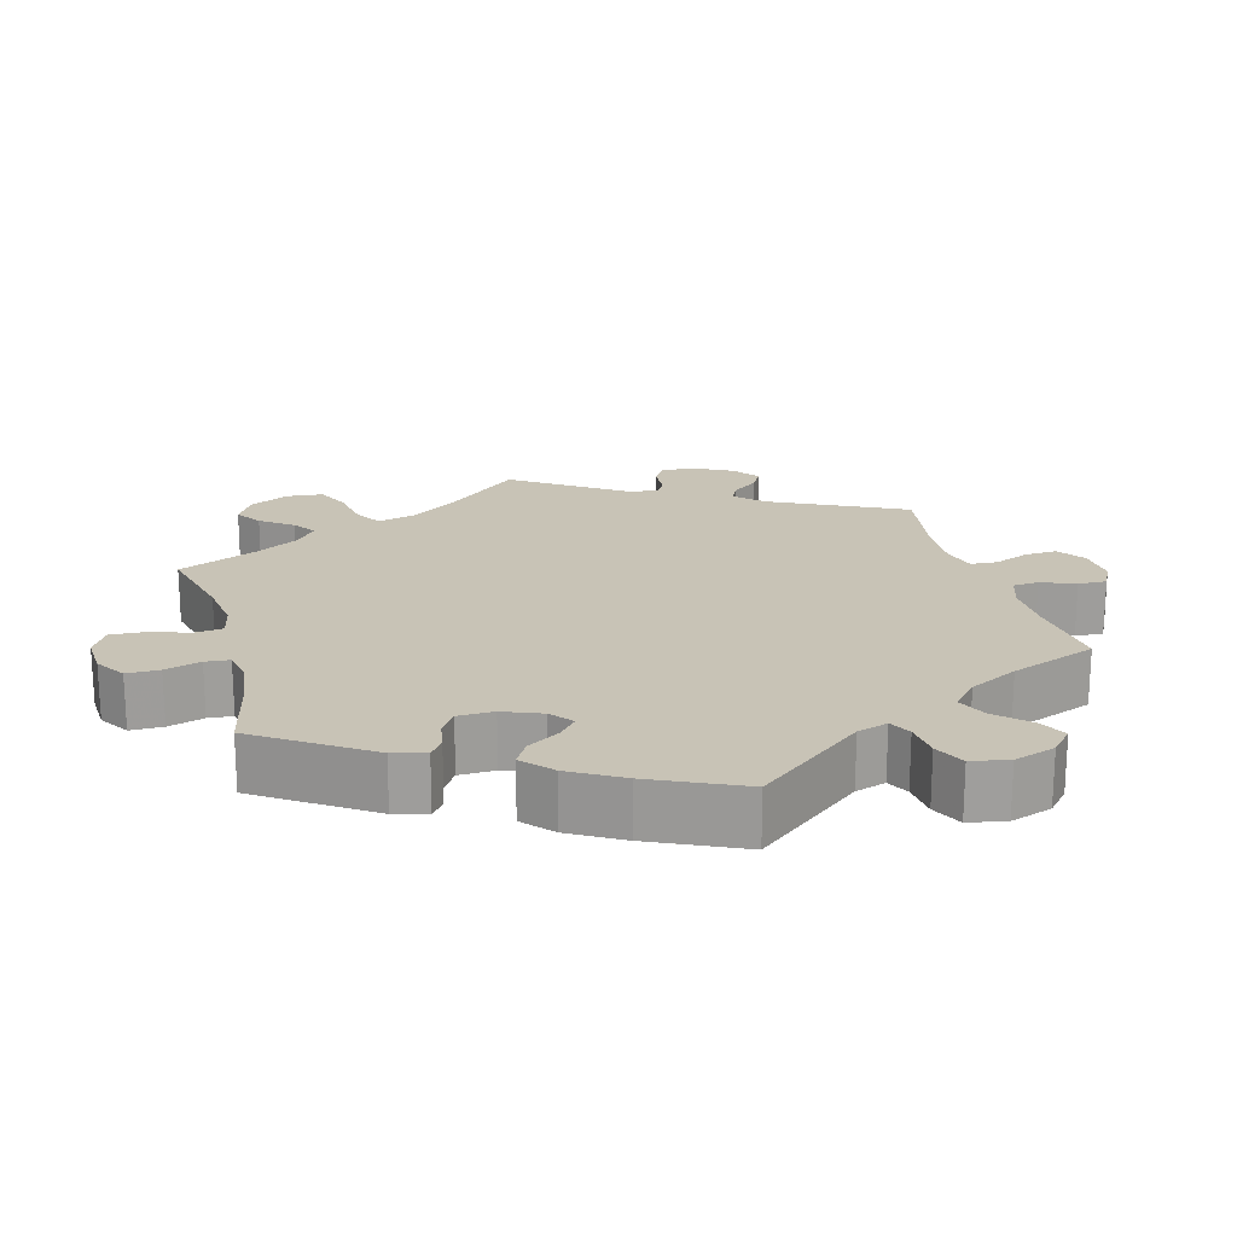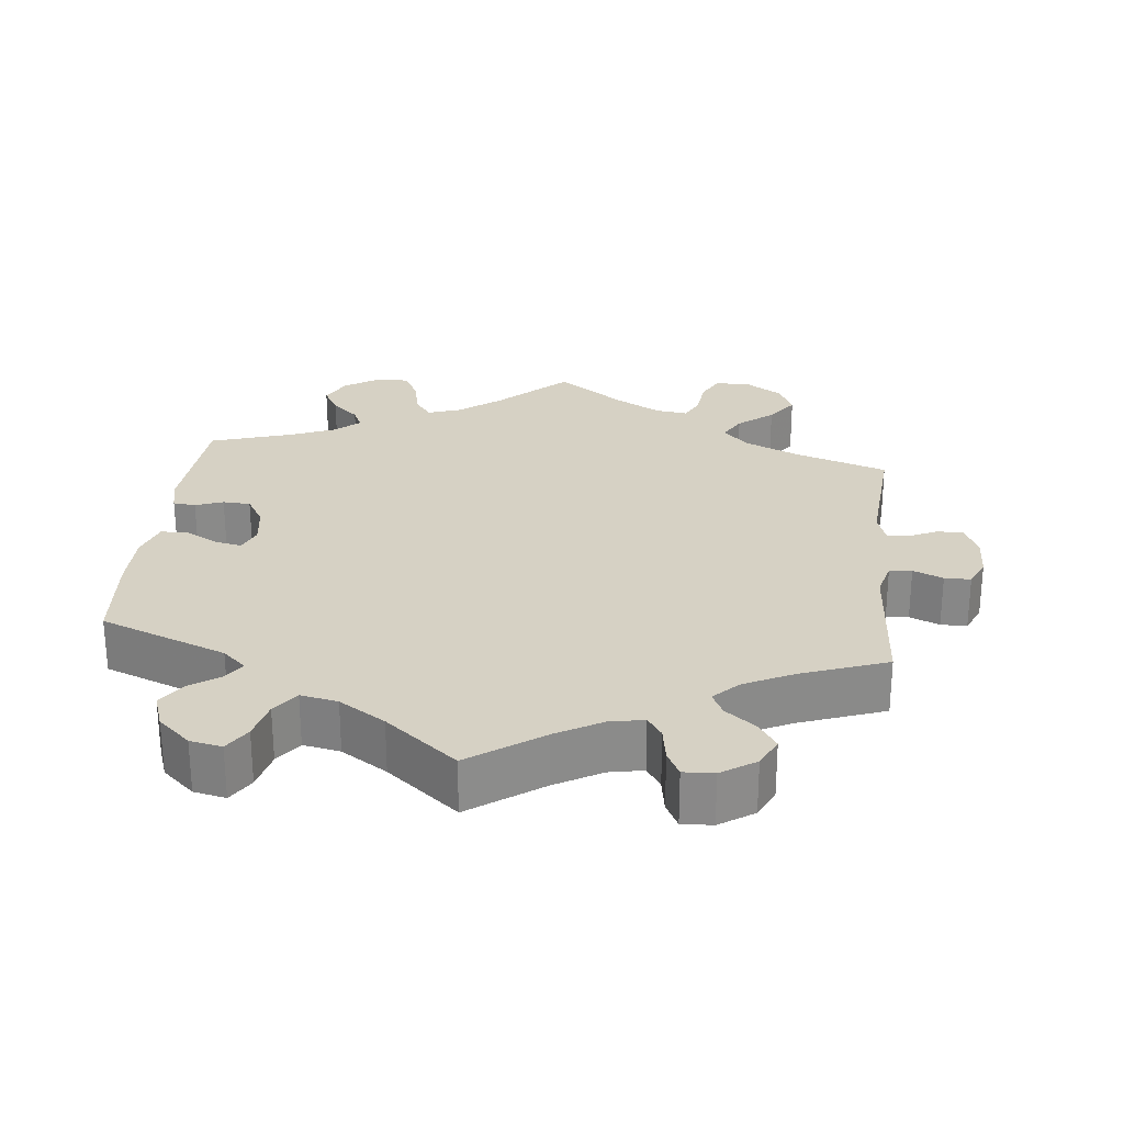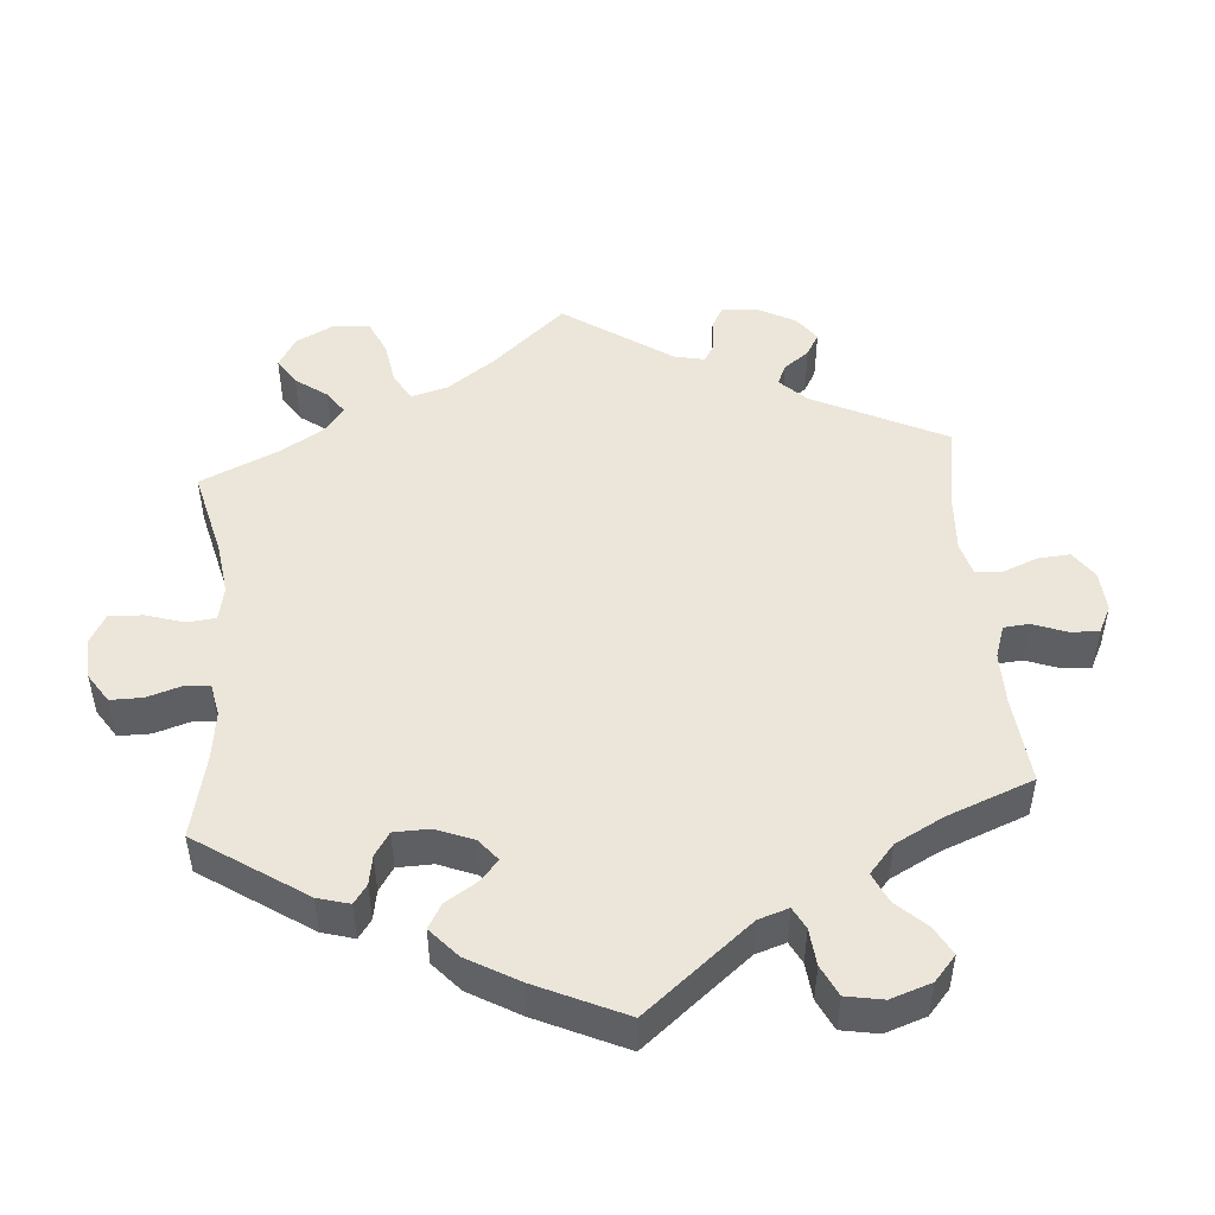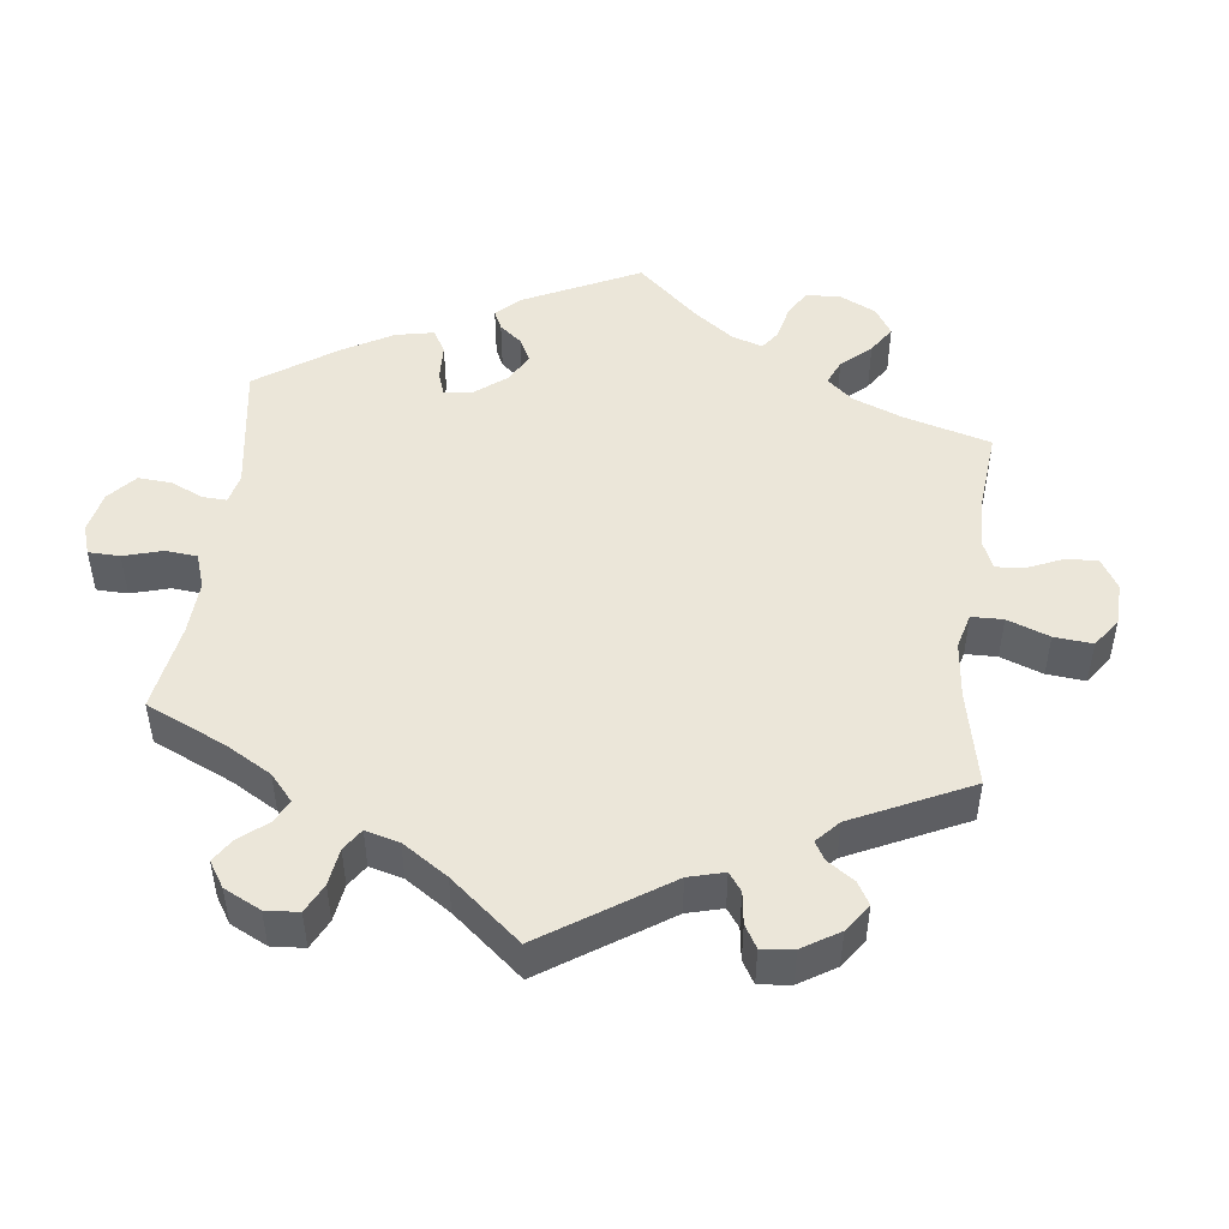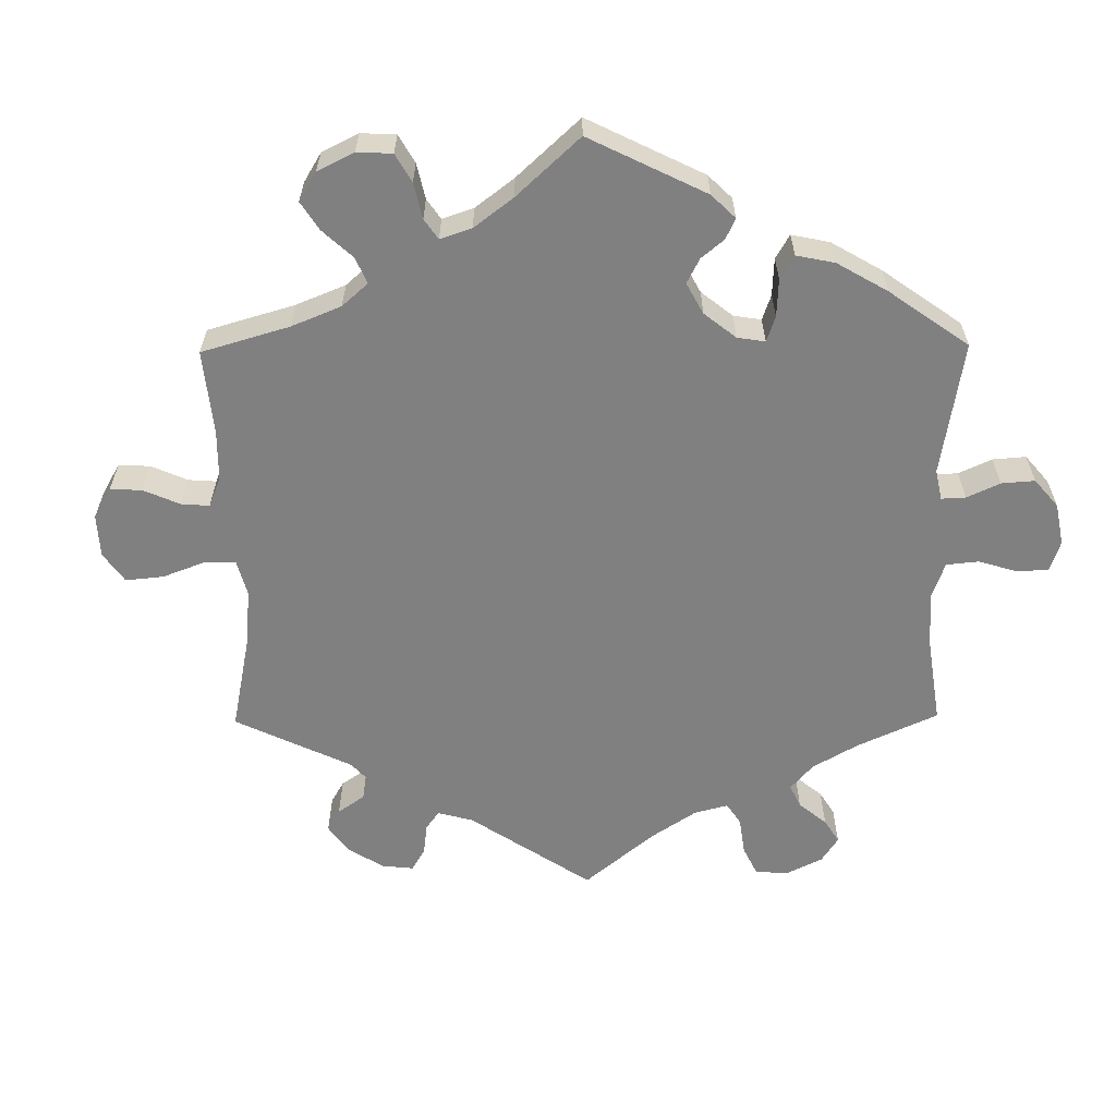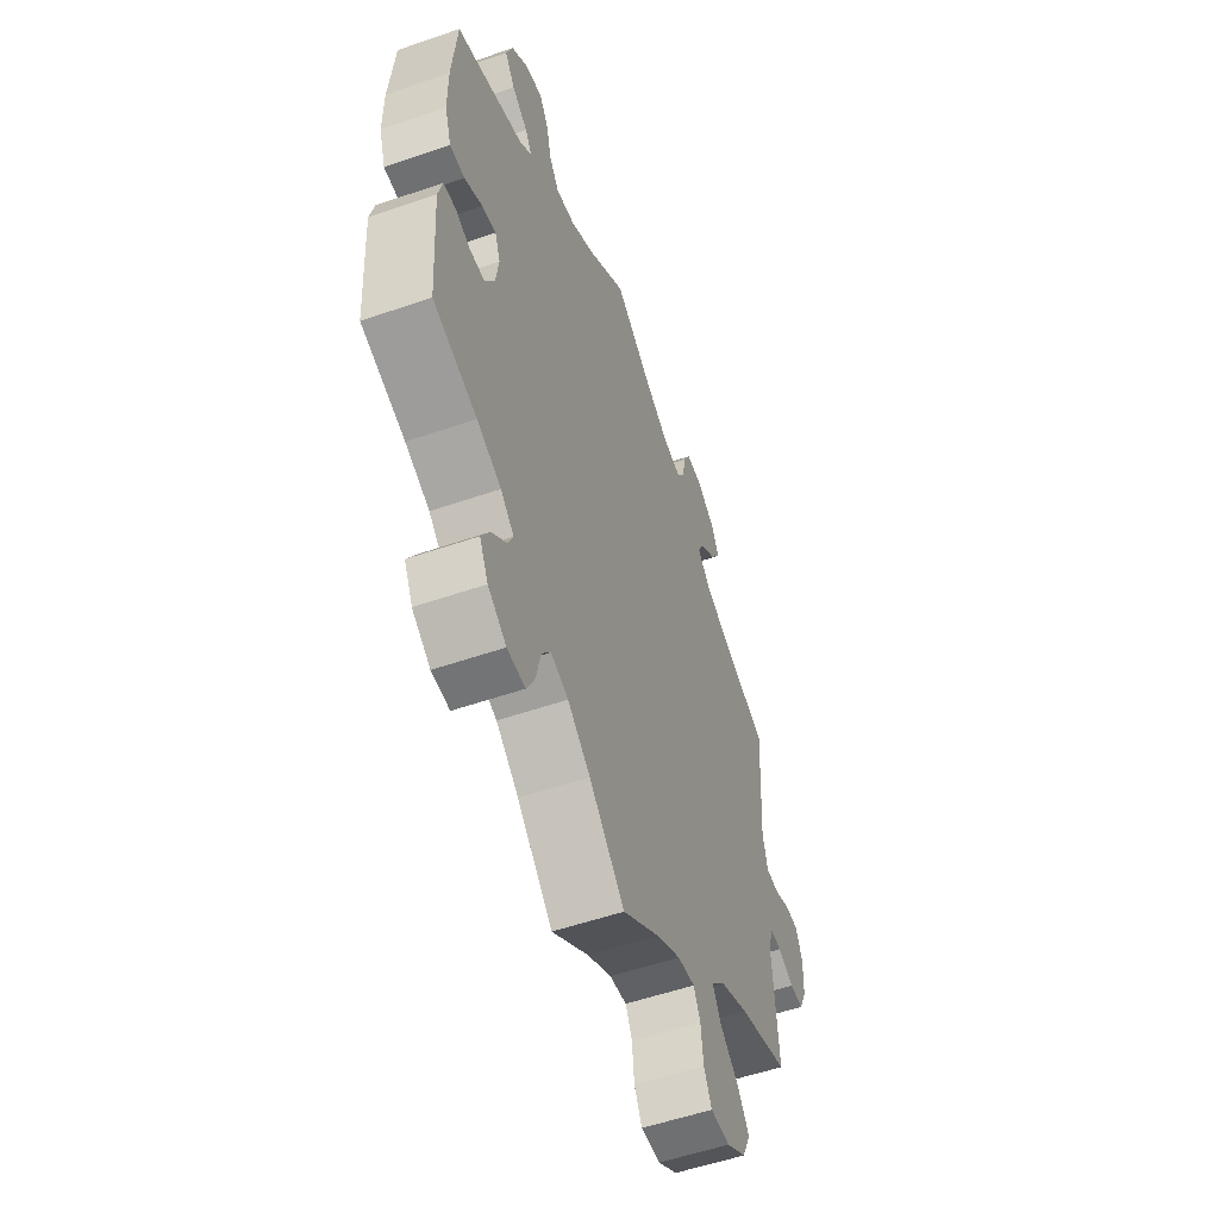
<metadata>
{"format":"obj","ext":"obj","renderer":"f3d","projection":"perspective","resolution":1024,"background":"white","views":[{"elev":19.4,"azim":-75.2,"up":"+Y"},{"elev":26.6,"azim":6.1,"up":"+Y"},{"elev":48.4,"azim":-64.8,"up":"+Y"},{"elev":47.7,"azim":66.9,"up":"+Y"},{"elev":-60.1,"azim":-119.4,"up":"+Y"},{"elev":-54.9,"azim":-70.0,"up":"+Z"}]}
</metadata>
<code>
v 0.099 0.07 0.508
v 0.162 0.07 0.472
v 0.209 0.07 0.463
v 0.229 0.07 0.492
v 0.237 0.07 0.541
v 0.255 0.07 0.575
v 0.297 0.07 0.573
v 0.344 0.07 0.542
v 0.364 0.07 0.501
v 0.339 0.07 0.464
v 0.298 0.07 0.432
v 0.282 0.07 0.4
v 0.316 0.07 0.366
v 0.383 0.07 0.333
v 0.501 0.07 0.29
v 0.488 0.07 0.088
v 0.501 0.07 0.039
v 0.532 0.07 0.036
v 0.573 0.07 0.053
v 0.609 0.07 0.053
v 0.627 0.07 0.013
v 0.625 0.07 -0.046
v 0.605 0.07 -0.089
v 0.57 0.07 -0.089
v 0.529 0.07 -0.07
v 0.5 0.07 -0.07
v 0.487 0.07 -0.111
v 0.501 0.07 -0.289
v 0.372 0.07 -0.332
v 0.299 0.07 -0.365
v 0.263 0.07 -0.401
v 0.284 0.07 -0.439
v 0.332 0.07 -0.478
v 0.363 0.07 -0.521
v 0.342 0.07 -0.566
v 0.292 0.07 -0.598
v 0.243 0.07 -0.598
v 0.223 0.07 -0.559
v 0.217 0.07 -0.505
v 0.2 0.07 -0.47
v 0.156 0.07 -0.476
v 0.095 0.07 -0.51
v 0 0.07 -0.578
v -0.091 0.07 -0.491
v -0.149 0.07 -0.446
v -0.194 0.07 -0.431
v -0.217 0.07 -0.462
v -0.229 0.07 -0.516
v -0.25 0.07 -0.557
v -0.296 0.07 -0.556
v -0.343 0.07 -0.525
v -0.365 0.07 -0.482
v -0.343 0.07 -0.444
v -0.306 0.07 -0.41
v -0.292 0.07 -0.38
v -0.326 0.07 -0.35
v -0.388 0.07 -0.324
v -0.5 0.07 -0.289
v -0.512 0.07 -0.111
v -0.501 0.07 -0.067
v -0.47 0.07 -0.064
v -0.432 0.07 -0.078
v -0.394 0.07 -0.076
v -0.369 0.07 -0.035
v -0.361 0.07 0.02
v -0.375 0.07 0.056
v -0.411 0.07 0.049
v -0.457 0.07 0.025
v -0.495 0.07 0.025
v -0.512 0.07 0.076
v -0.512 0.07 0.156
v -0.5 0.07 0.289
v -0.326 0.07 0.356
v -0.294 0.07 0.385
v -0.312 0.07 0.413
v -0.353 0.07 0.442
v -0.379 0.07 0.48
v -0.362 0.07 0.528
v -0.318 0.07 0.567
v -0.274 0.07 0.576
v -0.251 0.07 0.539
v -0.238 0.07 0.485
v -0.212 0.07 0.449
v -0.161 0.07 0.459
v -0.098 0.07 0.499
v 0 0.07 0.578
v 0.099 0 0.508
v 0.162 0 0.472
v 0.209 0 0.463
v 0.229 0 0.492
v 0.237 0 0.541
v 0.255 0 0.575
v 0.297 0 0.573
v 0.344 0 0.542
v 0.364 0 0.501
v 0.339 0 0.464
v 0.298 0 0.432
v 0.282 0 0.4
v 0.316 0 0.366
v 0.383 0 0.333
v 0.501 0 0.29
v 0.488 0 0.088
v 0.501 0 0.039
v 0.532 0 0.036
v 0.573 0 0.053
v 0.609 0 0.053
v 0.627 0 0.013
v 0.625 0 -0.046
v 0.605 0 -0.089
v 0.57 0 -0.089
v 0.529 0 -0.07
v 0.5 0 -0.07
v 0.487 0 -0.111
v 0.501 0 -0.289
v 0.372 0 -0.332
v 0.299 0 -0.365
v 0.263 0 -0.401
v 0.284 0 -0.439
v 0.332 0 -0.478
v 0.363 0 -0.521
v 0.342 0 -0.566
v 0.292 0 -0.598
v 0.243 0 -0.598
v 0.223 0 -0.559
v 0.217 0 -0.505
v 0.2 0 -0.47
v 0.156 0 -0.476
v 0.095 0 -0.51
v 0 0 -0.578
v -0.091 0 -0.491
v -0.149 0 -0.446
v -0.194 0 -0.431
v -0.217 0 -0.462
v -0.229 0 -0.516
v -0.25 0 -0.557
v -0.296 0 -0.556
v -0.343 0 -0.525
v -0.365 0 -0.482
v -0.343 0 -0.444
v -0.306 0 -0.41
v -0.292 0 -0.38
v -0.326 0 -0.35
v -0.388 0 -0.324
v -0.5 0 -0.289
v -0.512 0 -0.111
v -0.501 0 -0.067
v -0.47 0 -0.064
v -0.432 0 -0.078
v -0.394 0 -0.076
v -0.369 0 -0.035
v -0.361 0 0.02
v -0.375 0 0.056
v -0.411 0 0.049
v -0.457 0 0.025
v -0.495 0 0.025
v -0.512 0 0.076
v -0.512 0 0.156
v -0.5 0 0.289
v -0.326 0 0.356
v -0.294 0 0.385
v -0.312 0 0.413
v -0.353 0 0.442
v -0.379 0 0.48
v -0.362 0 0.528
v -0.318 0 0.567
v -0.274 0 0.576
v -0.251 0 0.539
v -0.238 0 0.485
v -0.212 0 0.449
v -0.161 0 0.459
v -0.098 0 0.499
v 0 0 0.578
f 85 86 1
f 84 85 1 2
f 83 84 2 3
f 79 80 81 82
f 79 82 83
f 78 79 83
f 75 76 77 78
f 74 75 78 83
f 73 74 83 3
f 71 72 73 3
f 67 68 69 70
f 66 67 70 71
f 59 60 61 62
f 57 58 59 62
f 56 57 62 63
f 55 56 63 64
f 51 52 53 54
f 51 54 55
f 50 51 55
f 47 48 49 50
f 46 47 50 55
f 45 46 55 64
f 42 43 44
f 41 42 44 45
f 40 41 45 64
f 36 37 38 39
f 36 39 40
f 35 36 40
f 32 33 34 35
f 31 32 35 40
f 27 28 29
f 26 27 29 30
f 22 23 24 25
f 22 25 26
f 21 22 26
f 18 19 20 21
f 17 18 21 26
f 16 17 26 30
f 14 15 16 30
f 8 9 10 11
f 8 11 12
f 7 8 12
f 4 5 6 7
f 3 4 7 12
f 66 71 3 12
f 31 40 64 65
f 13 14 30 31
f 31 65 66
f 12 13 31 66
f 87 172 171
f 88 87 171 170
f 89 88 170 169
f 168 167 166 165
f 169 168 165
f 169 165 164
f 164 163 162 161
f 169 164 161 160
f 89 169 160 159
f 89 159 158 157
f 156 155 154 153
f 157 156 153 152
f 148 147 146 145
f 148 145 144 143
f 149 148 143 142
f 150 149 142 141
f 140 139 138 137
f 141 140 137
f 141 137 136
f 136 135 134 133
f 141 136 133 132
f 150 141 132 131
f 130 129 128
f 131 130 128 127
f 150 131 127 126
f 125 124 123 122
f 126 125 122
f 126 122 121
f 121 120 119 118
f 126 121 118 117
f 115 114 113
f 116 115 113 112
f 111 110 109 108
f 112 111 108
f 112 108 107
f 107 106 105 104
f 112 107 104 103
f 116 112 103 102
f 116 102 101 100
f 97 96 95 94
f 98 97 94
f 98 94 93
f 93 92 91 90
f 98 93 90 89
f 98 89 157 152
f 151 150 126 117
f 117 116 100 99
f 152 151 117
f 152 117 99 98
f 1 87 88 2
f 2 88 89 3
f 3 89 90 4
f 4 90 91 5
f 5 91 92 6
f 6 92 93 7
f 7 93 94 8
f 8 94 95 9
f 9 95 96 10
f 10 96 97 11
f 11 97 98 12
f 12 98 99 13
f 13 99 100 14
f 14 100 101 15
f 15 101 102 16
f 16 102 103 17
f 17 103 104 18
f 18 104 105 19
f 19 105 106 20
f 20 106 107 21
f 21 107 108 22
f 22 108 109 23
f 23 109 110 24
f 24 110 111 25
f 25 111 112 26
f 26 112 113 27
f 27 113 114 28
f 28 114 115 29
f 29 115 116 30
f 30 116 117 31
f 31 117 118 32
f 32 118 119 33
f 33 119 120 34
f 34 120 121 35
f 35 121 122 36
f 36 122 123 37
f 37 123 124 38
f 38 124 125 39
f 39 125 126 40
f 40 126 127 41
f 41 127 128 42
f 42 128 129 43
f 43 129 130 44
f 44 130 131 45
f 45 131 132 46
f 46 132 133 47
f 47 133 134 48
f 48 134 135 49
f 49 135 136 50
f 50 136 137 51
f 51 137 138 52
f 52 138 139 53
f 53 139 140 54
f 54 140 141 55
f 55 141 142 56
f 56 142 143 57
f 57 143 144 58
f 58 144 145 59
f 59 145 146 60
f 60 146 147 61
f 61 147 148 62
f 62 148 149 63
f 63 149 150 64
f 64 150 151 65
f 65 151 152 66
f 66 152 153 67
f 67 153 154 68
f 68 154 155 69
f 69 155 156 70
f 70 156 157 71
f 71 157 158 72
f 72 158 159 73
f 73 159 160 74
f 74 160 161 75
f 75 161 162 76
f 76 162 163 77
f 77 163 164 78
f 78 164 165 79
f 79 165 166 80
f 80 166 167 81
f 81 167 168 82
f 82 168 169 83
f 83 169 170 84
f 84 170 171 85
f 85 171 172 86
f 86 172 87 1

</code>
